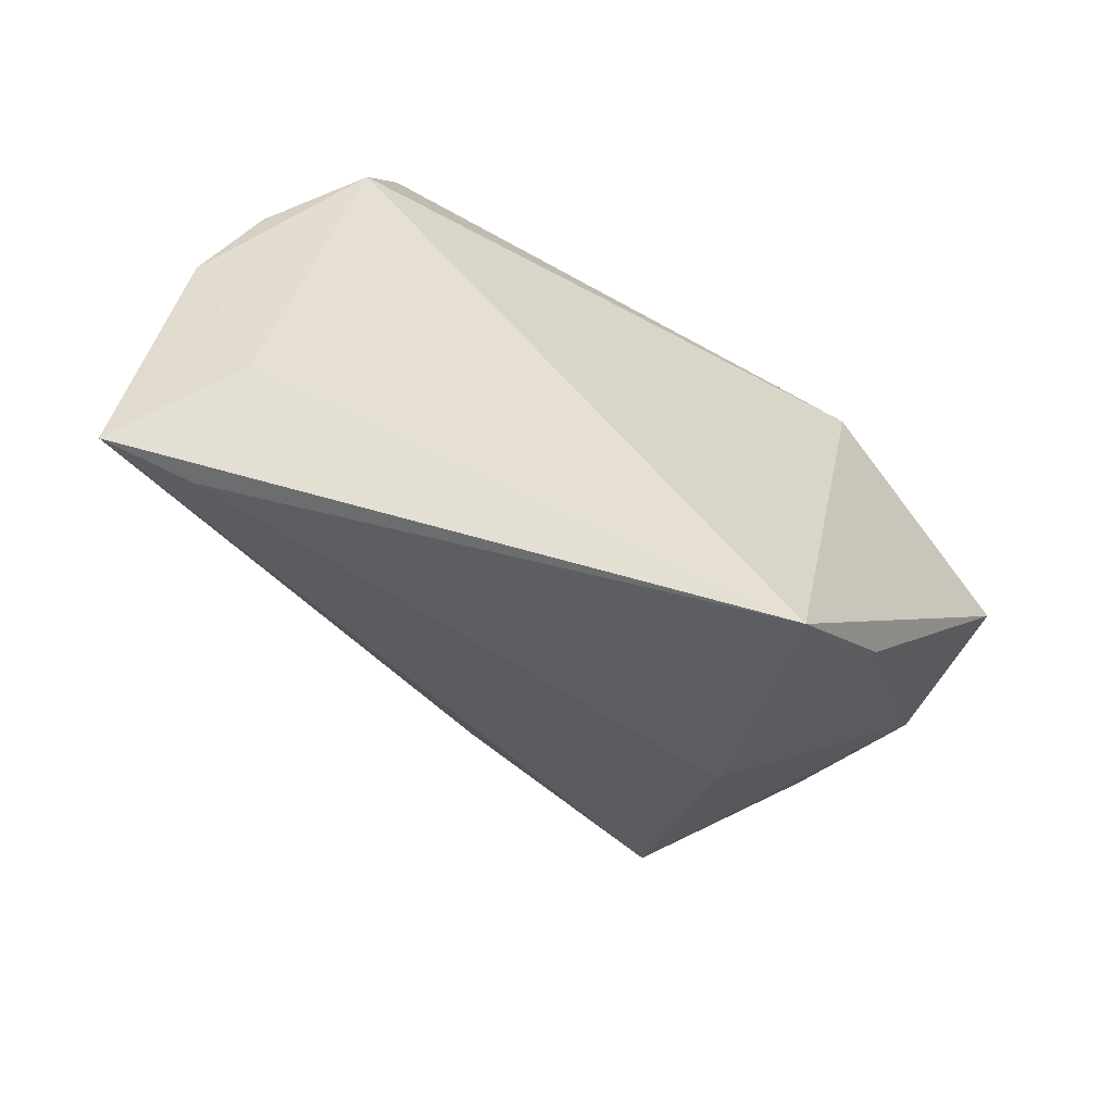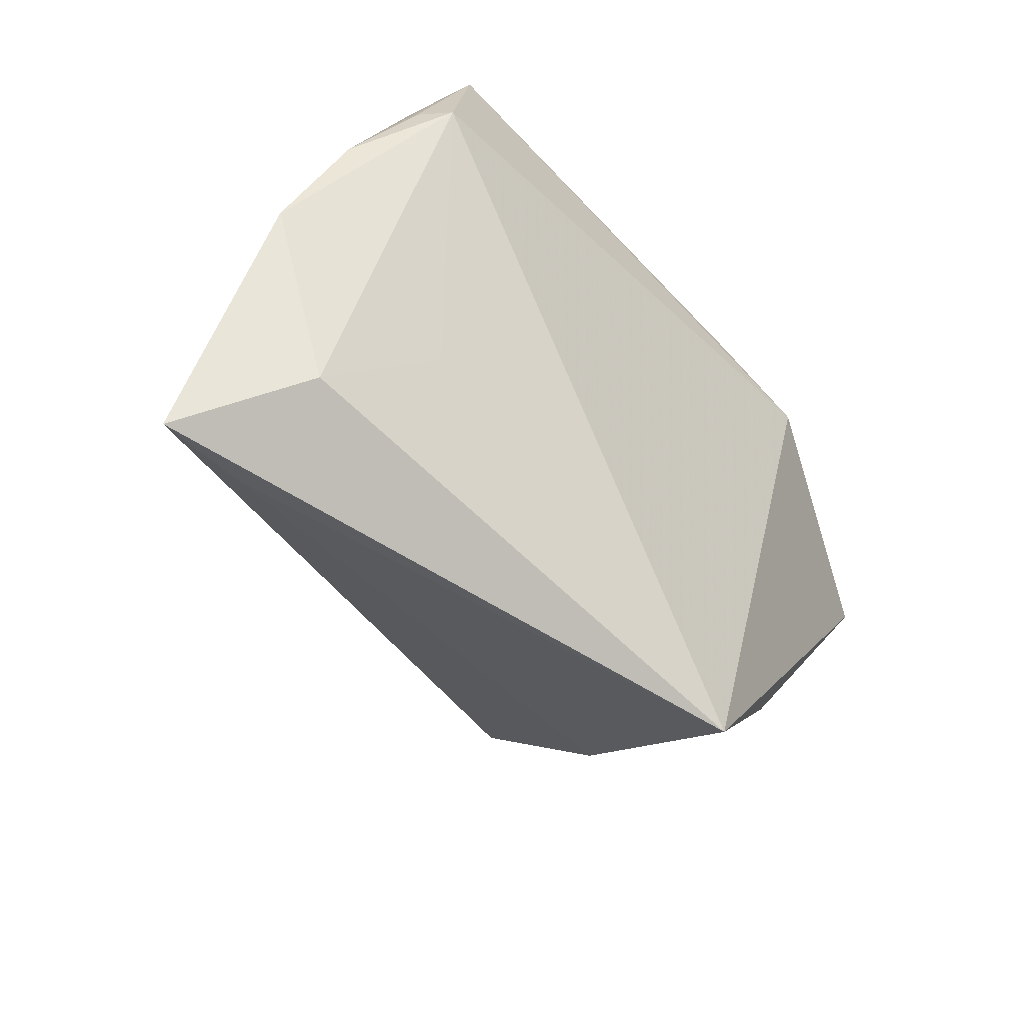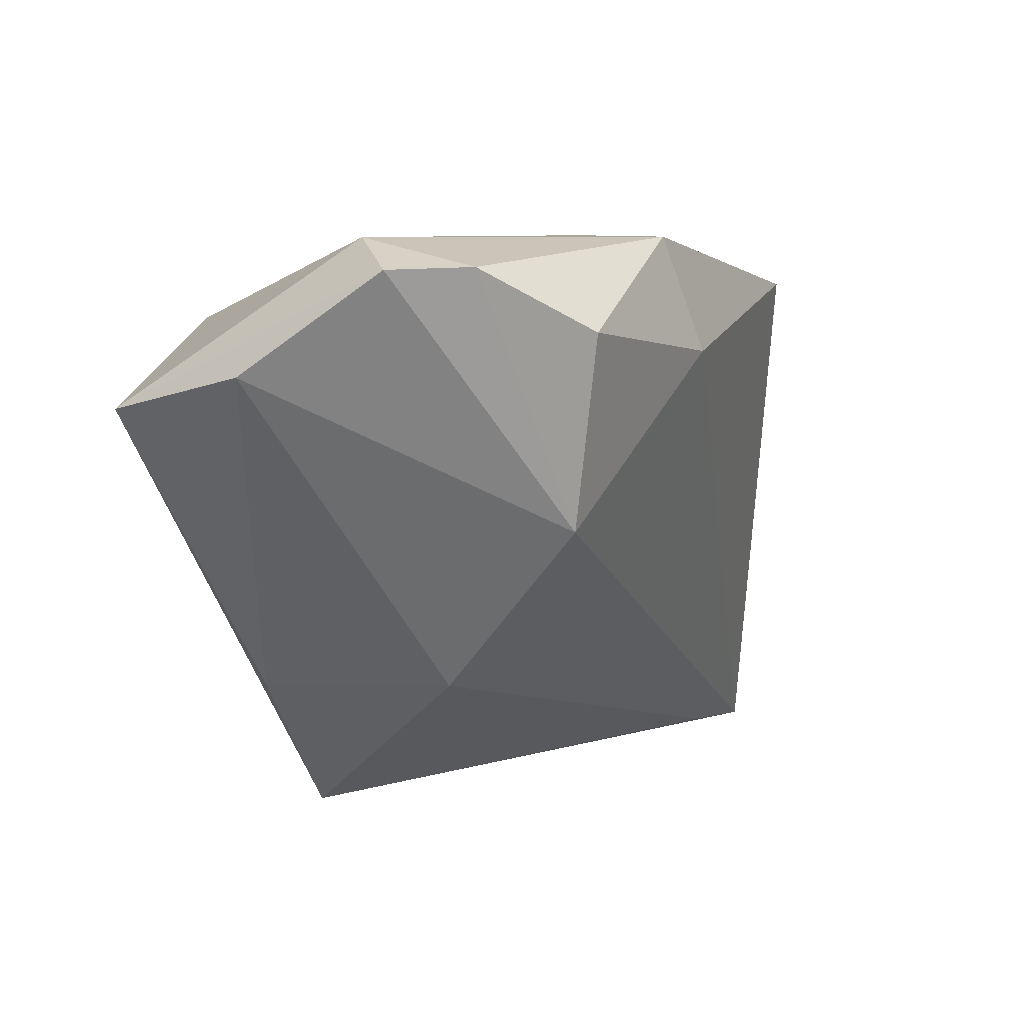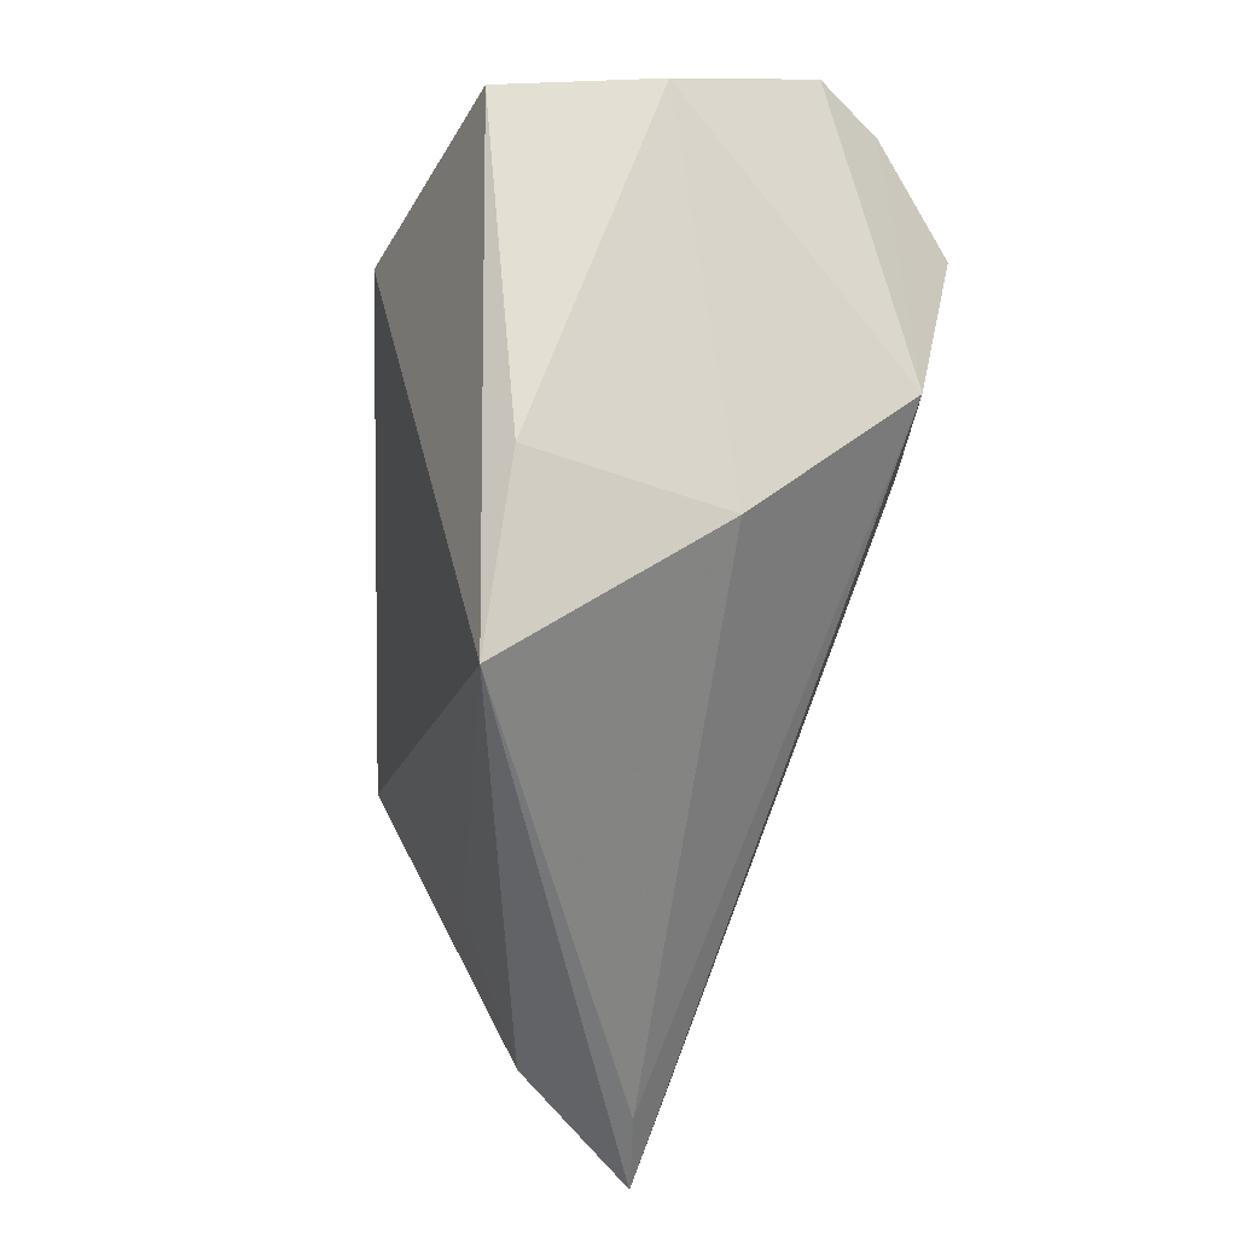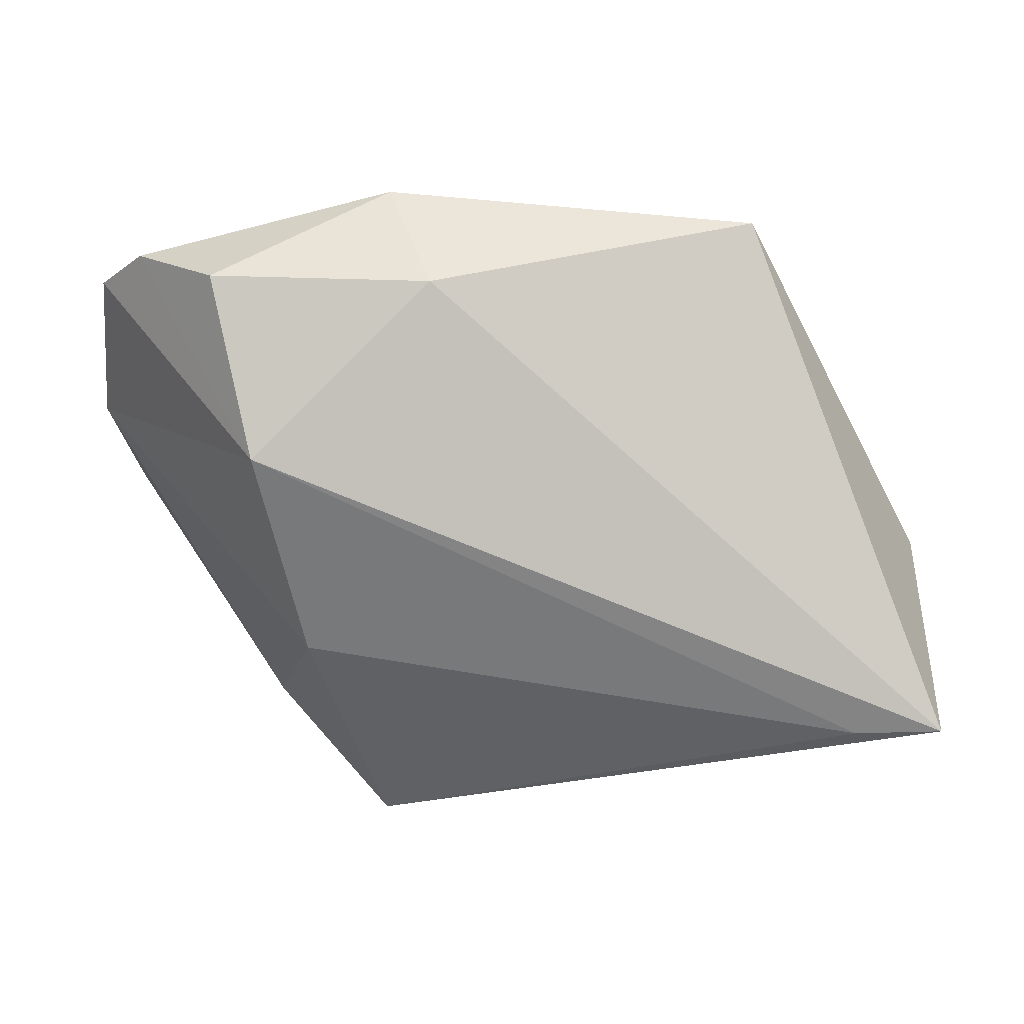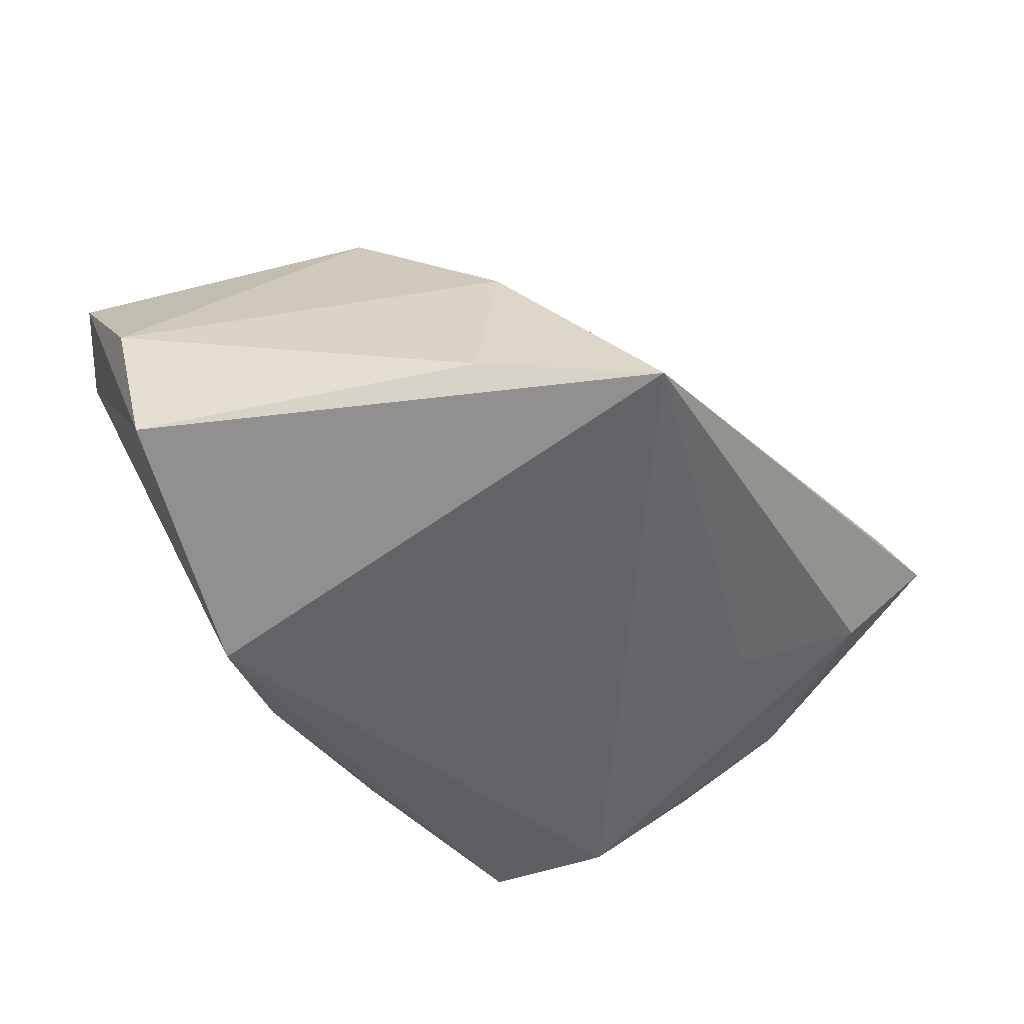
<metadata>
{"format":"obj","ext":"obj","renderer":"f3d","projection":"perspective","resolution":1024,"background":"white","views":[{"elev":-76.2,"azim":145.2,"up":"+Y"},{"elev":-55.8,"azim":125.9,"up":"+Y"},{"elev":7.6,"azim":-59.8,"up":"+Y"},{"elev":-51.7,"azim":-99.1,"up":"+Y"},{"elev":76.3,"azim":-5.5,"up":"+Z"},{"elev":-46.7,"azim":-55.2,"up":"+Z"}]}
</metadata>
<code>
v -0.04528 0.02939 0.007031
v 0.04423 0.009005 -0.02291
v 0.05407 -0.01527 -0.005747
v 0.04235 -0.03542 -0.004182
v -0.05386 0.00963 -0.02185
v 0.04037 -0.04248 0.008571
v 0.04055 0.02939 -0.01194
v -0.02491 0.01898 -0.03103
v -0.05543 0.014 -0.003055
v -0.05205 0.02595 0.01434
v -0.01177 0.02267 -0.02883
v 0.03095 -0.02357 -0.01219
v -0.04582 0.02623 0.02212
v 0.05143 -0.001857 -0.01277
v -0.03585 0.01901 0.03178
v 0.04102 0.02416 -0.02287
v -0.02907 -0.02446 0.008123
v -0.03281 -0.003872 0.02739
v -0.02169 -0.04346 -0.01609
v 0.01577 0.02816 -0.02083
v -0.008717 0.01566 0.03178
v 0.04651 0.009275 -0.01902
v -0.03484 -0.02559 -0.01507
v 0.03337 0.02266 0.0233
v 0.05111 -0.04343 0.009924
v -0.01275 0.02939 0.02826
f 25 19 4
f 25 4 3
f 24 21 25
f 25 3 24
f 14 7 24
f 24 3 14
f 19 8 2
f 14 3 2
f 2 3 4
f 6 19 25
f 6 17 19
f 5 8 19
f 1 8 5
f 20 1 7
f 7 1 26
f 26 24 7
f 21 24 26
f 26 15 21
f 12 4 19
f 19 2 12
f 12 2 4
f 16 7 14
f 16 20 7
f 16 2 8
f 9 17 18
f 18 6 25
f 17 6 18
f 25 21 18
f 21 15 18
f 10 5 9
f 1 5 10
f 9 18 10
f 9 5 23
f 23 5 19
f 23 17 9
f 19 17 23
f 11 8 1
f 1 20 11
f 11 16 8
f 20 16 11
f 14 2 22
f 22 16 14
f 2 16 22
f 15 26 13
f 13 18 15
f 13 10 18
f 13 26 1
f 1 10 13

</code>
